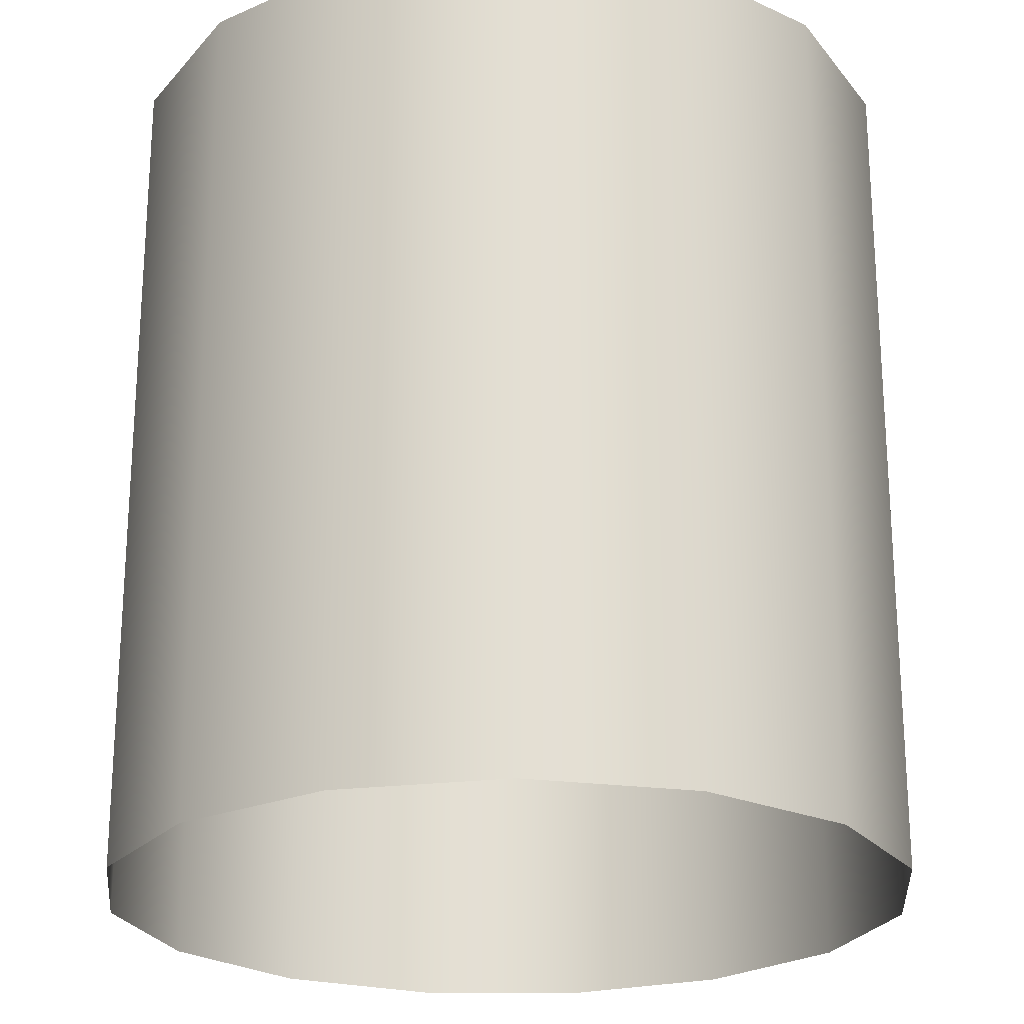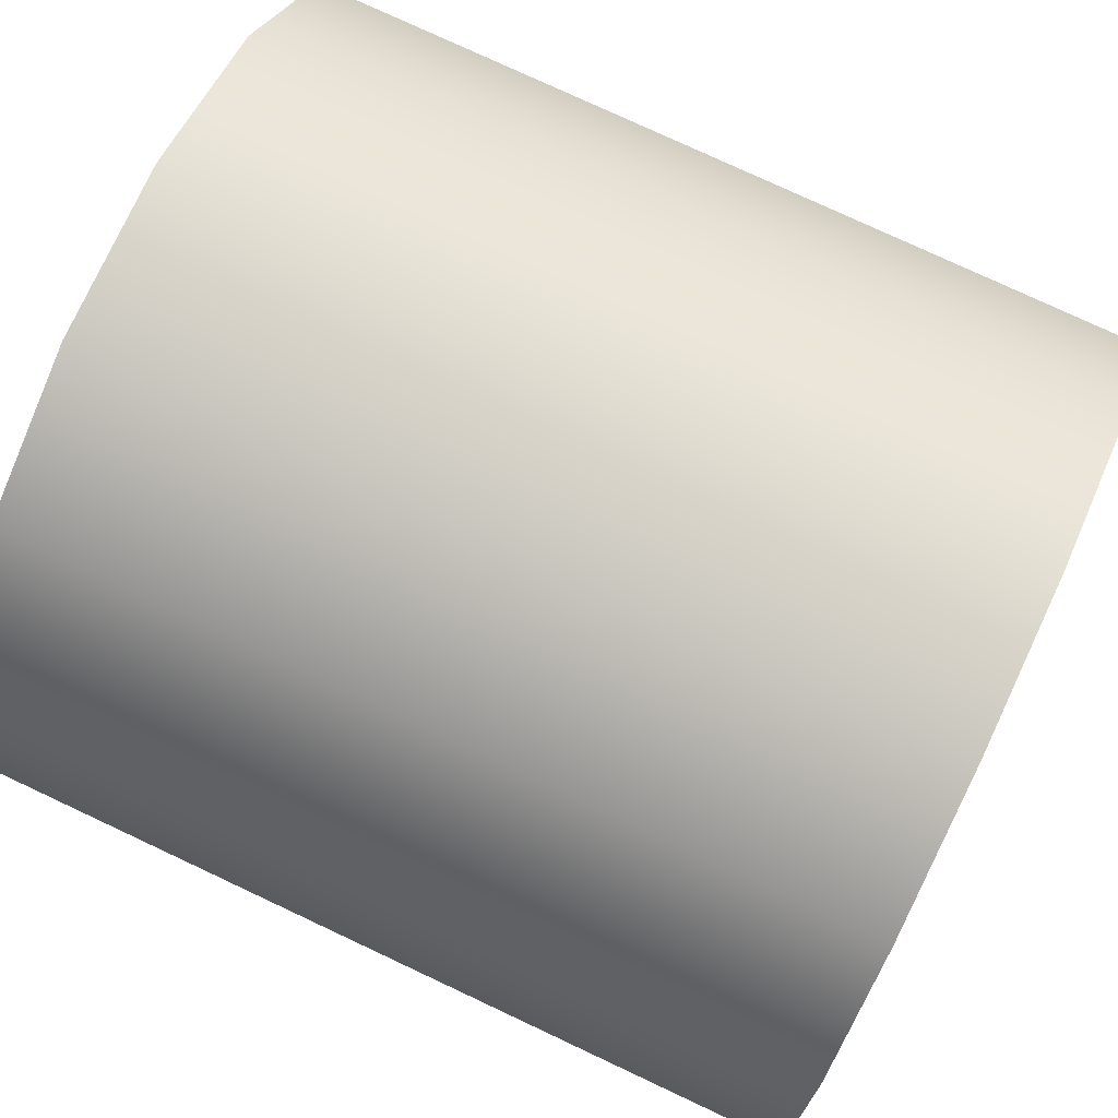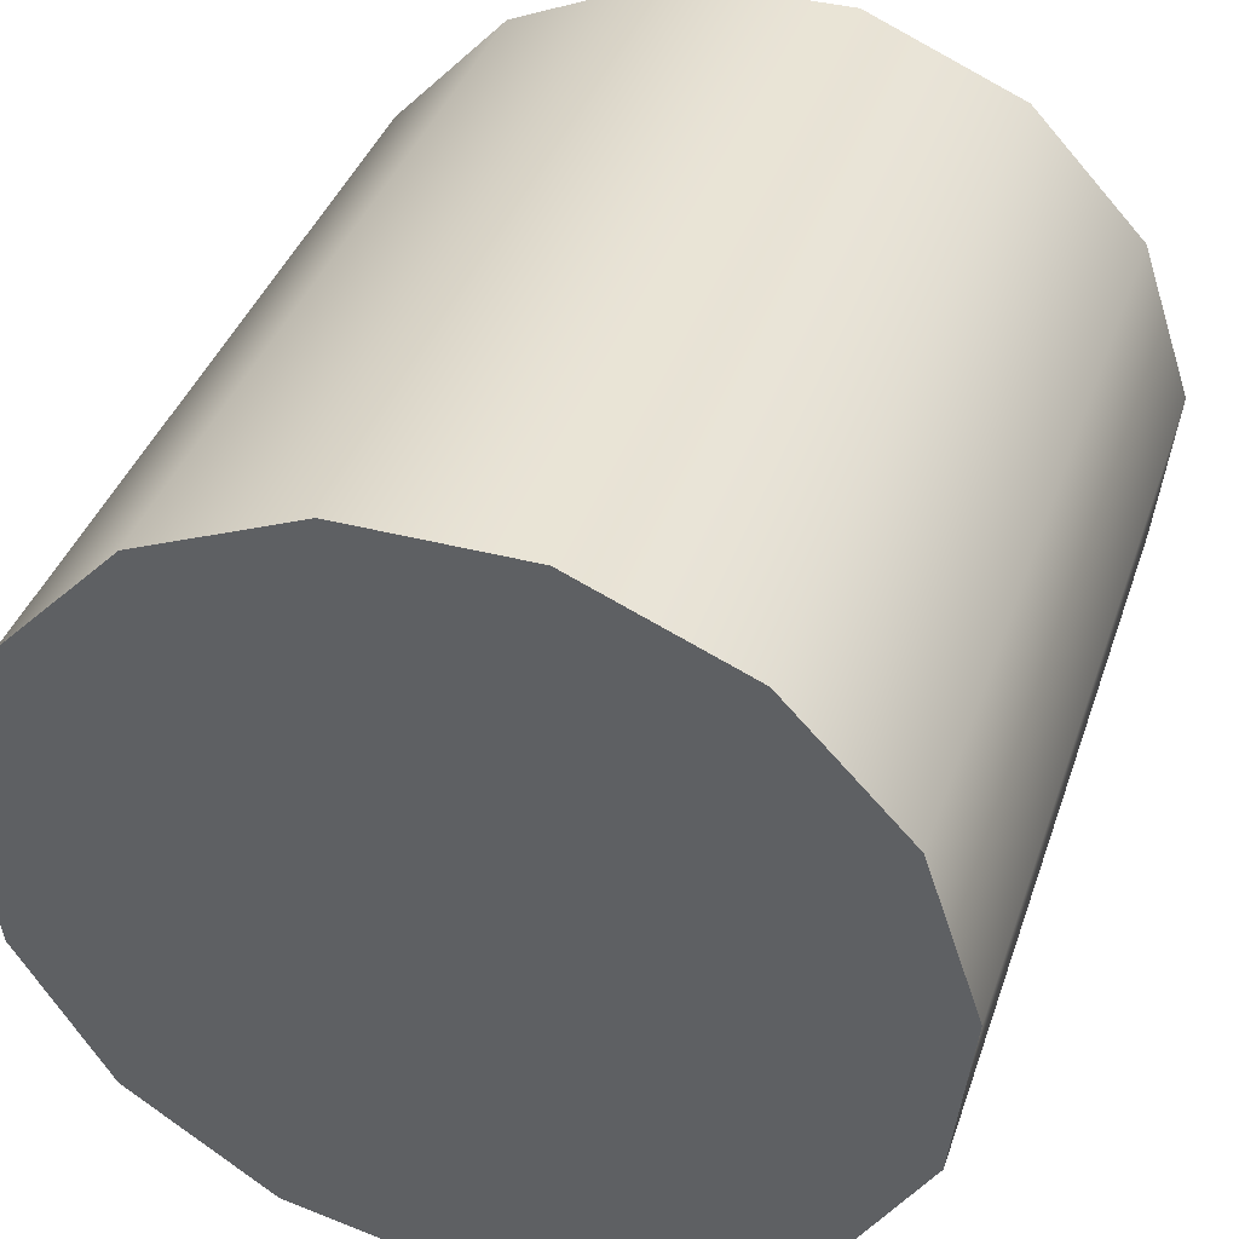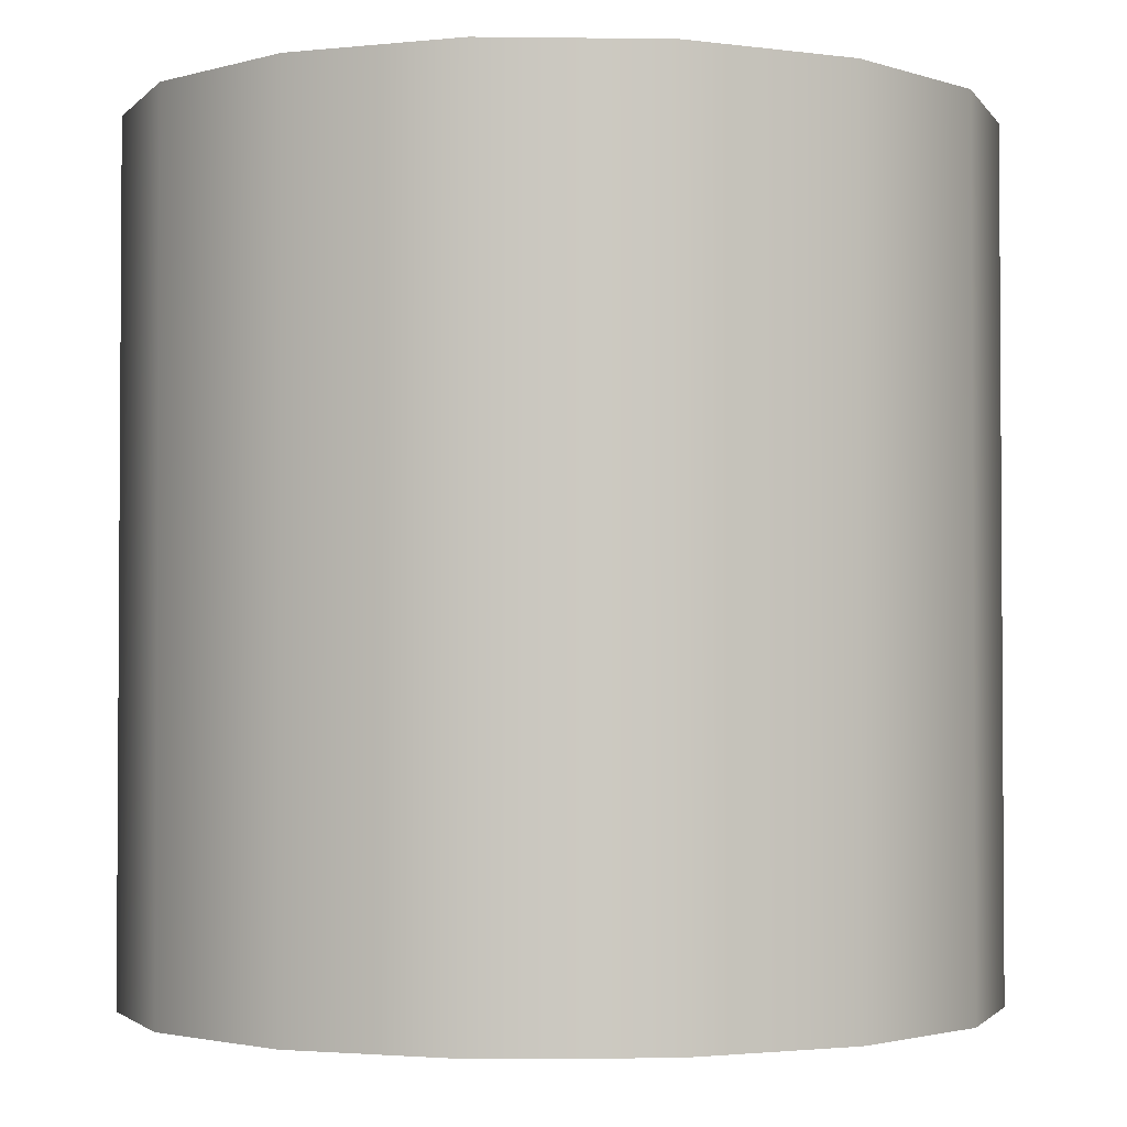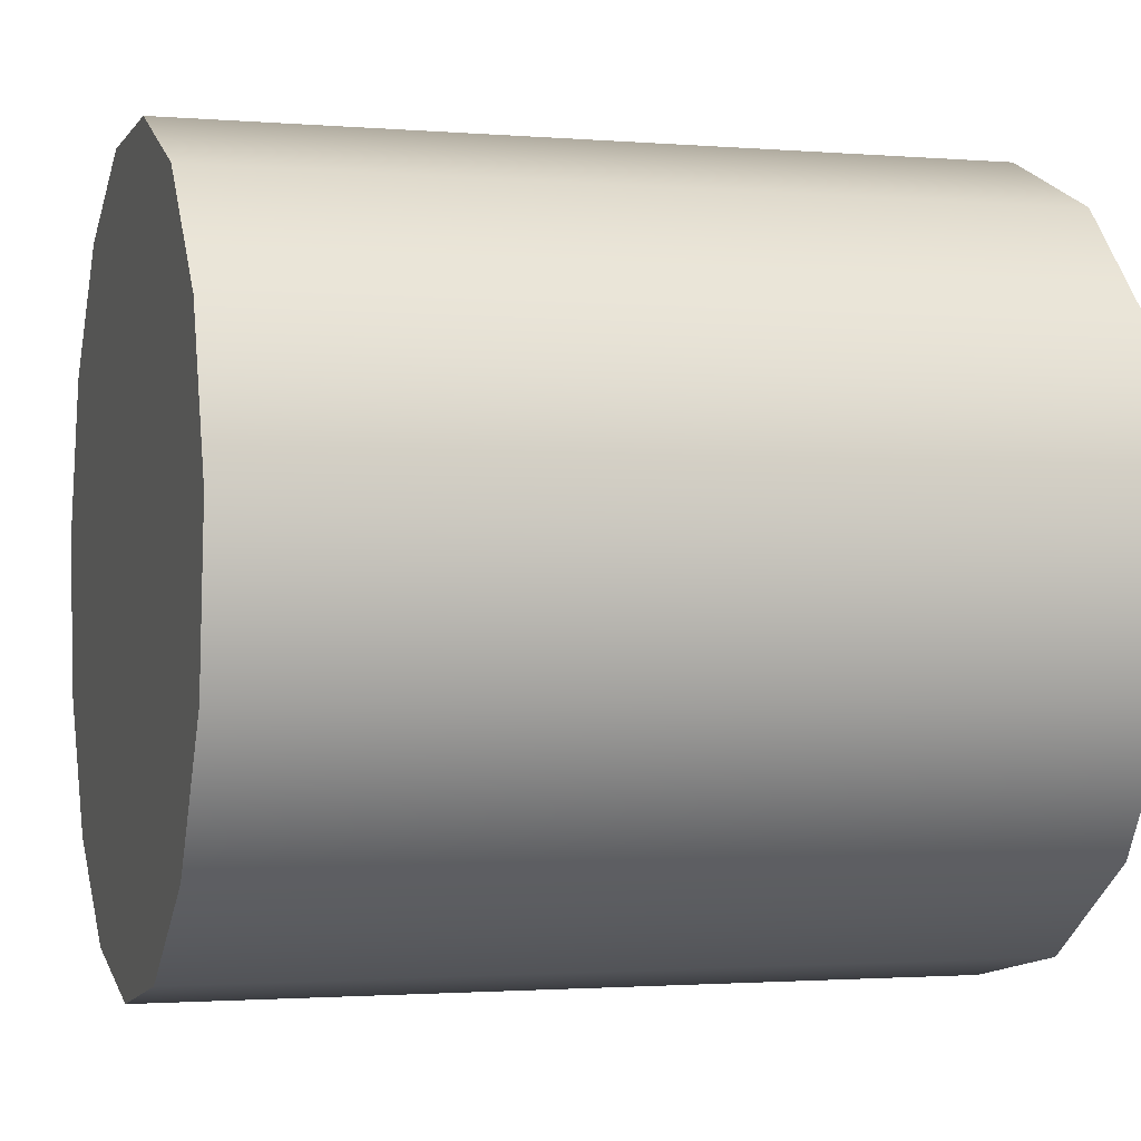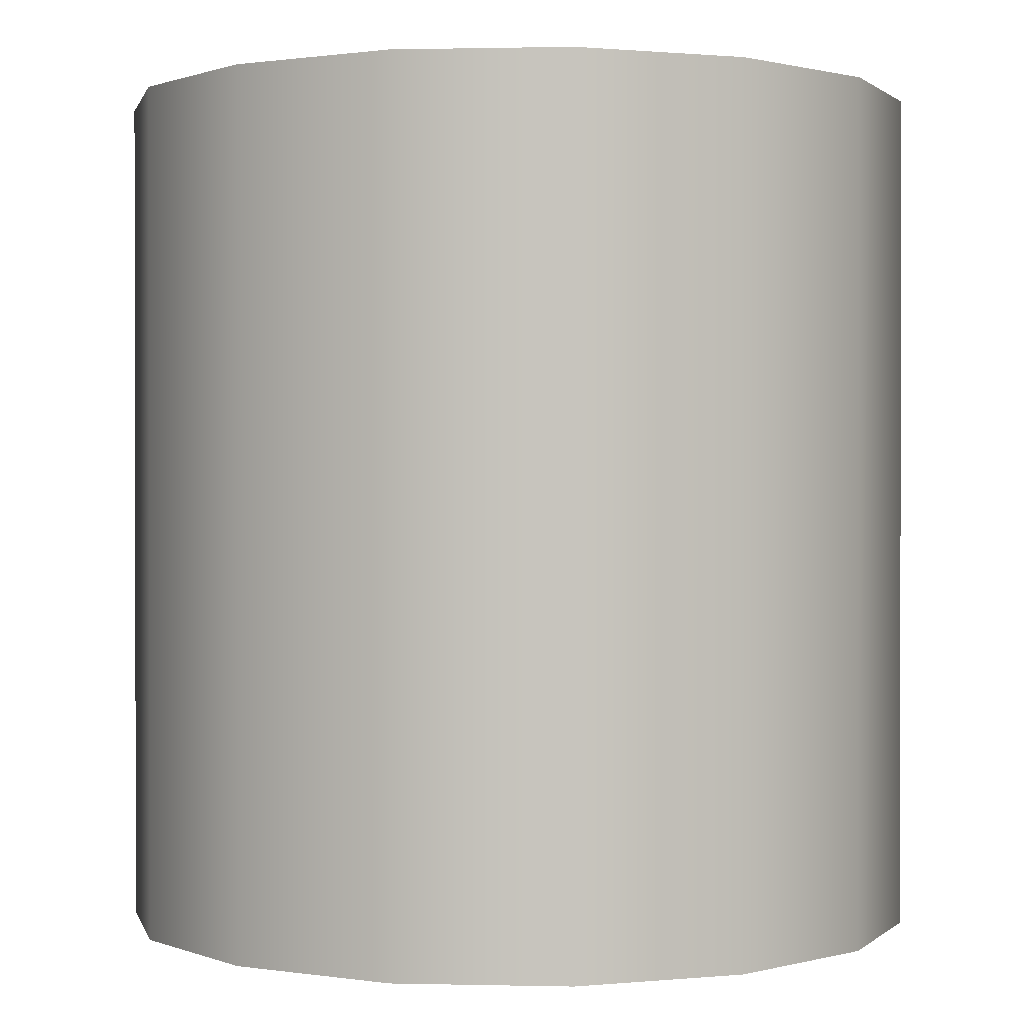
<metadata>
{"format":"obj","ext":"obj","renderer":"f3d","projection":"perspective","resolution":1024,"background":"white","views":[{"elev":-22.8,"azim":83.2,"up":"+Y"},{"elev":77.3,"azim":115.1,"up":"+Z"},{"elev":39.2,"azim":-161.9,"up":"+Z"},{"elev":-2.3,"azim":166.0,"up":"+Y"},{"elev":-1.7,"azim":-106.7,"up":"+Z"},{"elev":0.7,"azim":-91.3,"up":"+Y"}]}
</metadata>
<code>
v -0.2135 0 -0.4568
v -0.3902 0 -0.3346
v -0.4993 0 -0.1545
v -0.5221 0 0.05226
v -0.4547 0 0.25
v -0.3086 0 0.4045
v -0.1092 0 0.4891
v 0.1092 0 0.4891
v 0.3086 0 0.4045
v 0.4547 0 0.25
v 0.5221 0 0.05226
v 0.4993 0 -0.1545
v 0.3902 0 -0.3346
v 0.2135 0 -0.4568
v 0 -0 -0.5
v -0.2135 1.05 -0.4568
v -0.3902 1.05 -0.3346
v -0.4993 1.05 -0.1545
v -0.5221 1.05 0.05226
v -0.4547 1.05 0.25
v -0.3086 1.05 0.4045
v -0.1092 1.05 0.4891
v 0.1092 1.05 0.4891
v 0.3086 1.05 0.4045
v 0.4547 1.05 0.25
v 0.5221 1.05 0.05226
v 0.4993 1.05 -0.1545
v 0.3902 1.05 -0.3346
v 0.2135 1.05 -0.4568
v 0 1.05 -0.5
v 0 1.05 0
f 1 2 16
f 16 2 17
f 2 3 17
f 17 3 18
f 3 4 18
f 18 4 19
f 4 5 19
f 19 5 20
f 5 6 20
f 20 6 21
f 6 7 21
f 21 7 22
f 7 8 22
f 22 8 23
f 8 9 23
f 23 9 24
f 9 10 24
f 24 10 25
f 10 11 25
f 25 11 26
f 11 12 26
f 26 12 27
f 12 13 27
f 27 13 28
f 13 14 28
f 28 14 29
f 14 15 29
f 29 15 30
f 15 1 30
f 30 1 16
f 16 17 31
f 17 18 31
f 18 19 31
f 19 20 31
f 20 21 31
f 21 22 31
f 22 23 31
f 23 24 31
f 24 25 31
f 25 26 31
f 26 27 31
f 27 28 31
f 28 29 31
f 29 30 31
f 30 16 31

</code>
